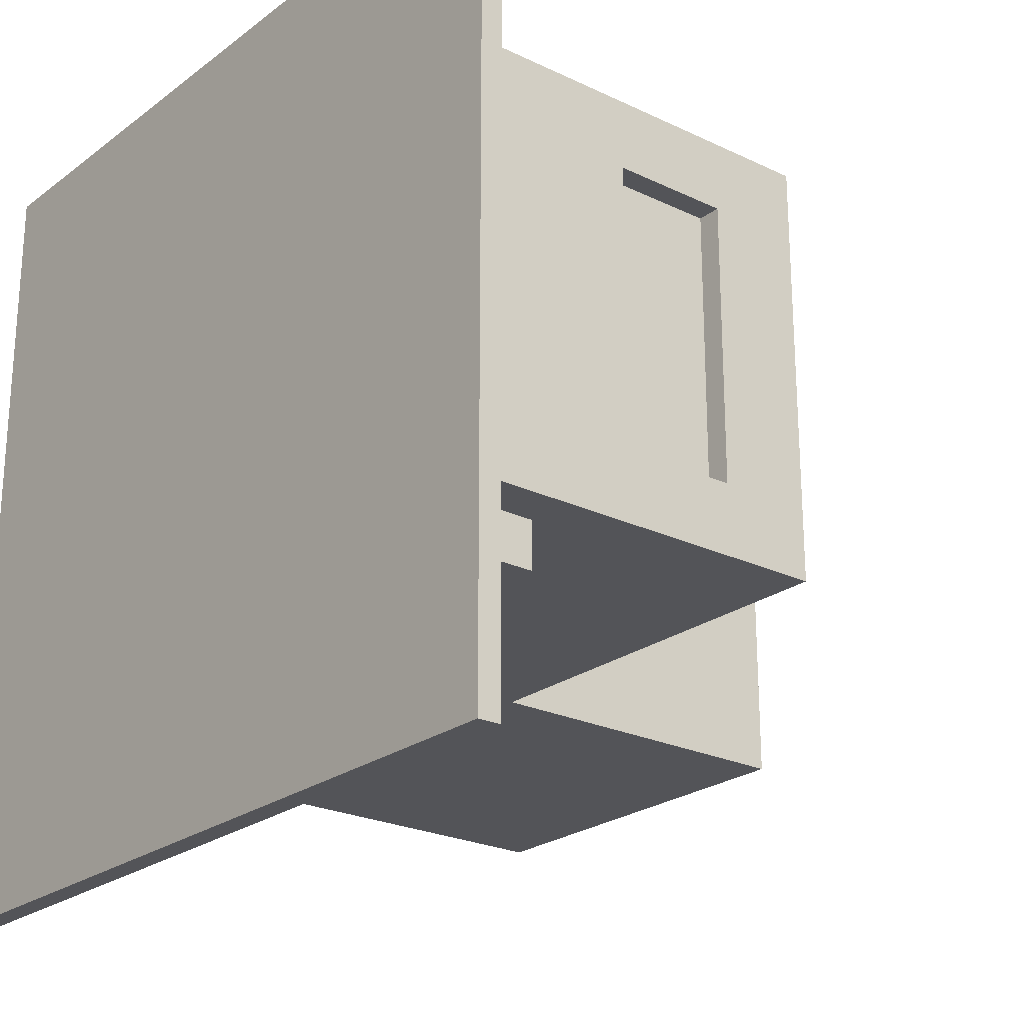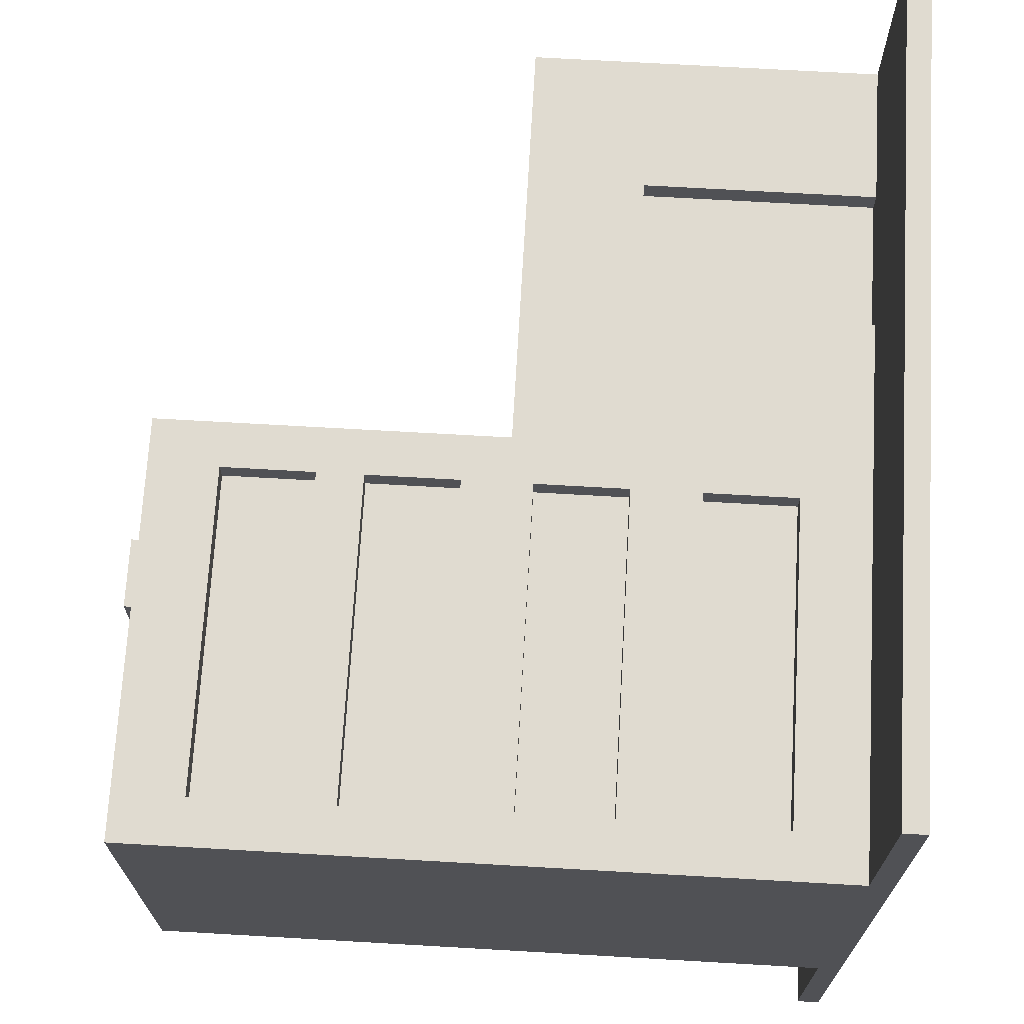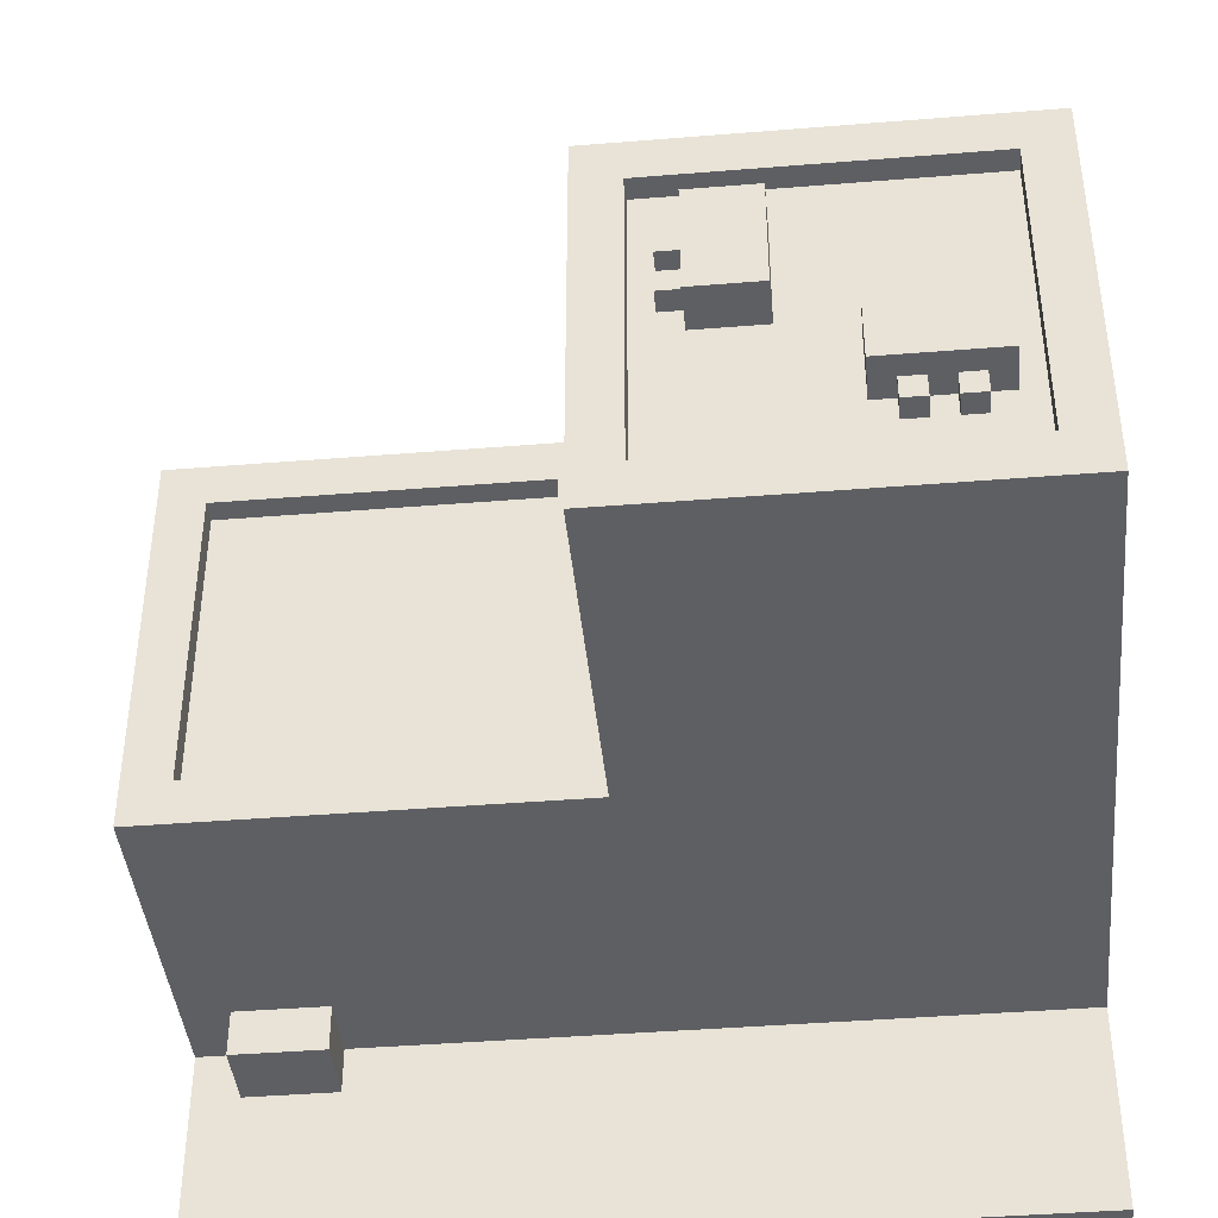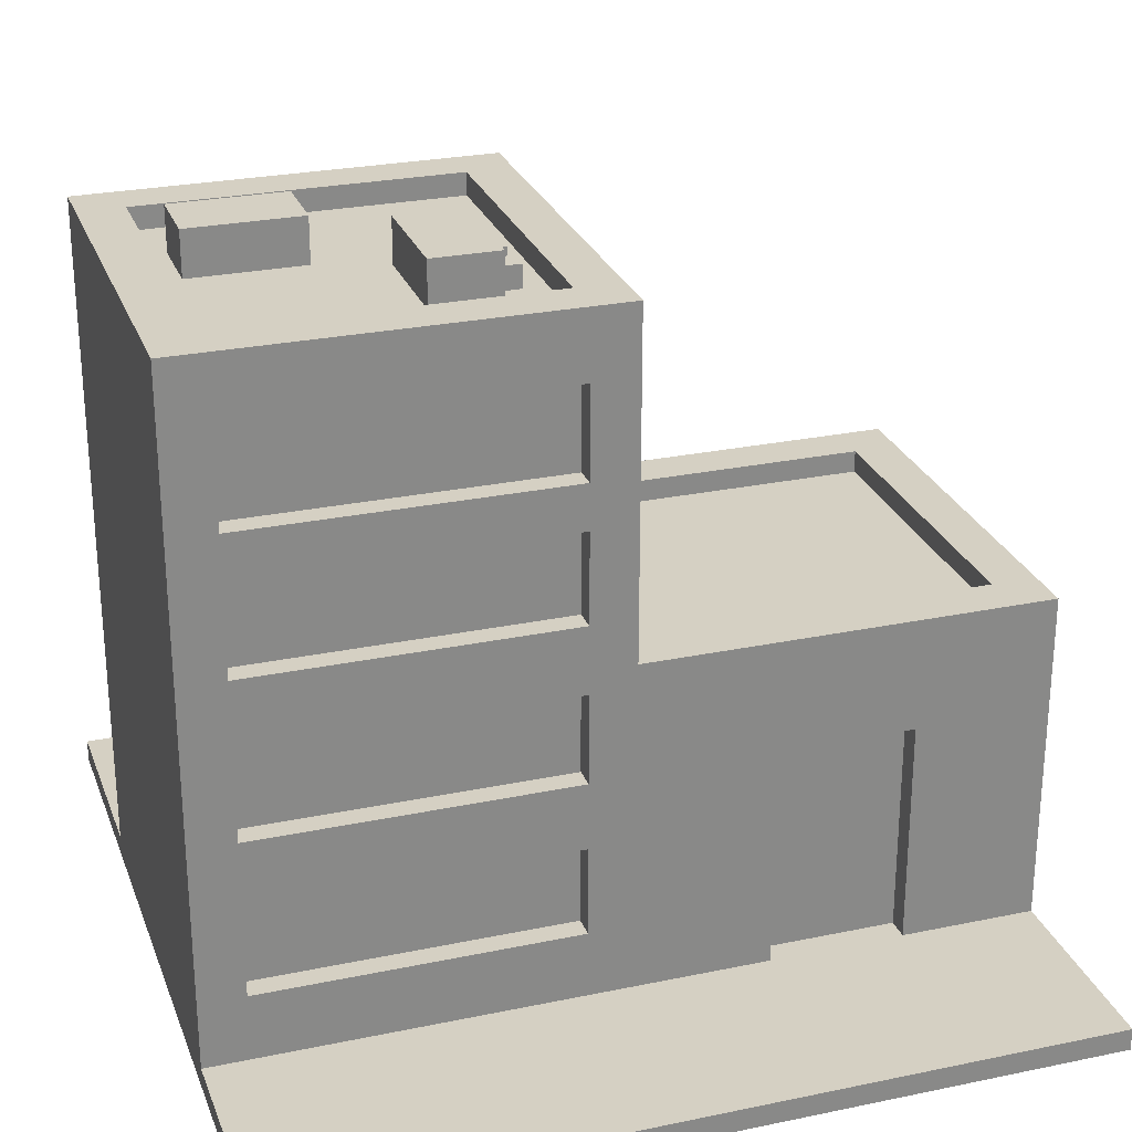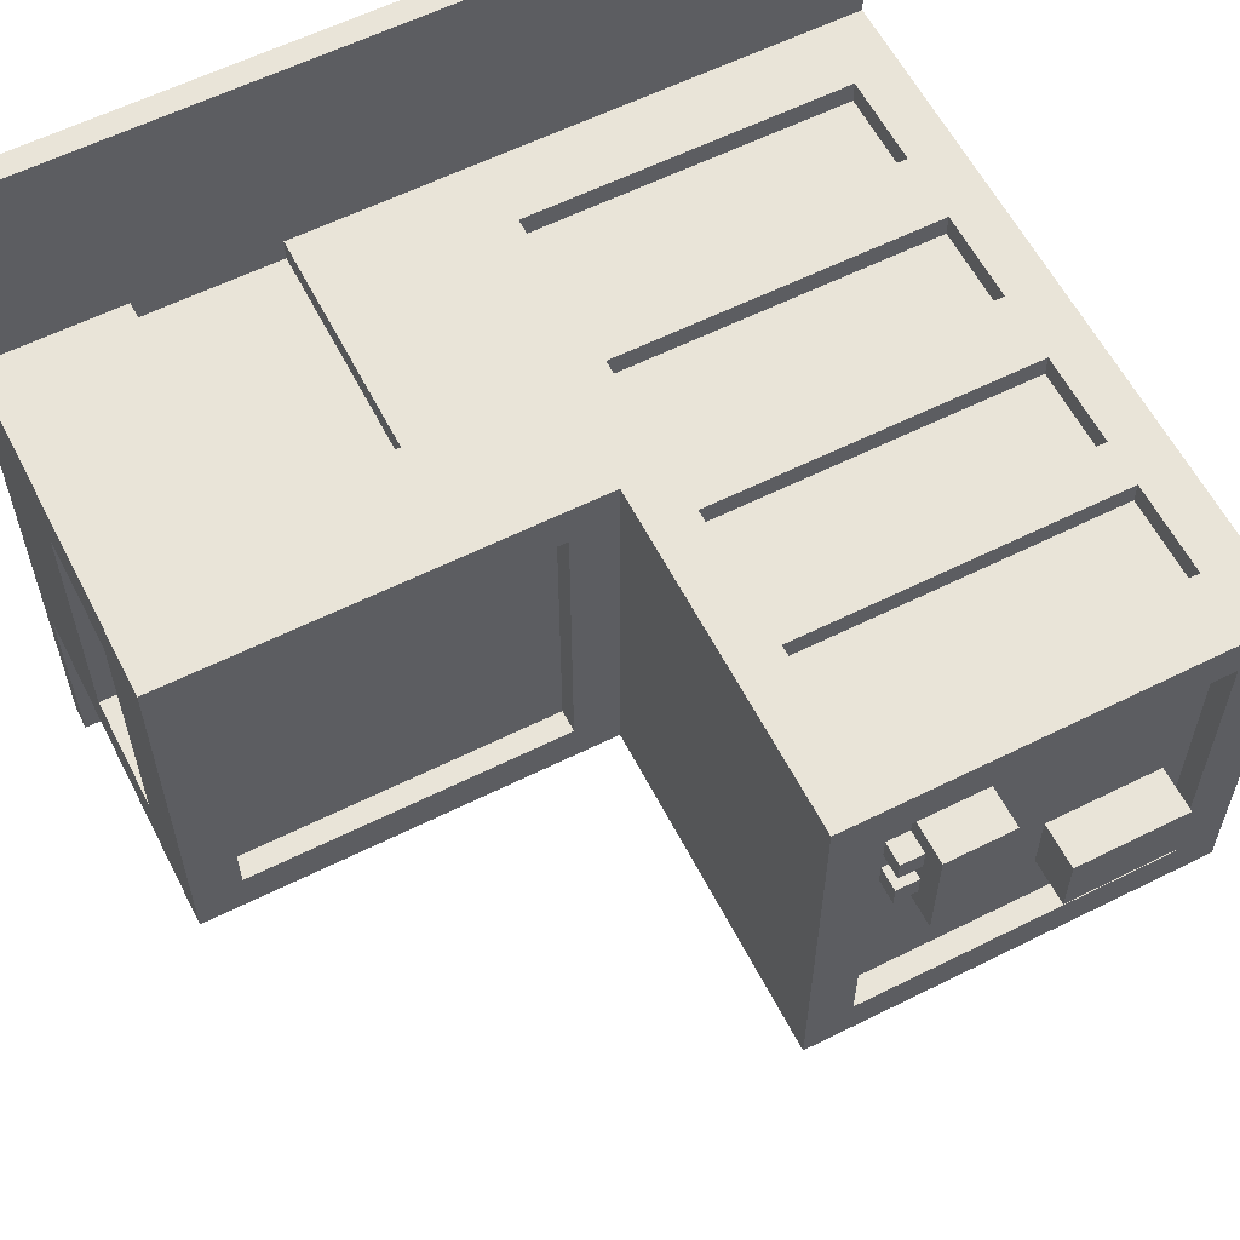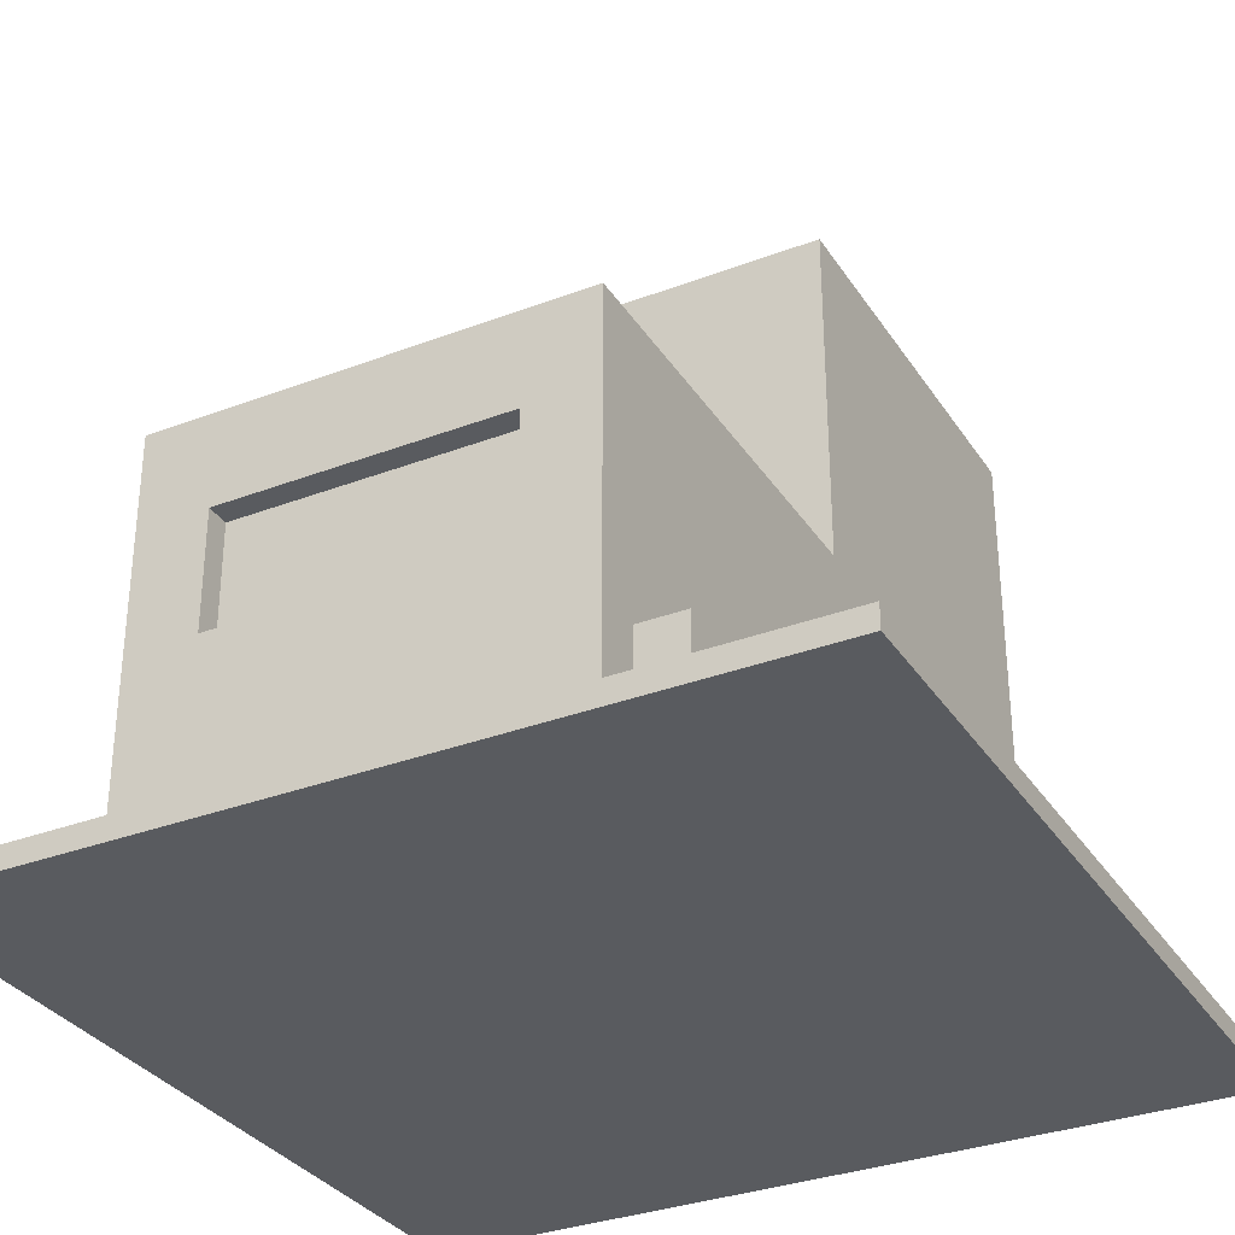
<metadata>
{"format":"obj","ext":"obj","renderer":"f3d","projection":"perspective","resolution":1024,"background":"white","views":[{"elev":-23.5,"azim":51.1,"up":"+Z"},{"elev":69.9,"azim":-86.7,"up":"+Z"},{"elev":-41.7,"azim":-174.4,"up":"+Z"},{"elev":26.4,"azim":-18.1,"up":"+Y"},{"elev":59.8,"azim":152.9,"up":"+Z"},{"elev":-32.6,"azim":117.9,"up":"+Y"}]}
</metadata>
<code>
o 1
v -4.5 0.25 4.5
v -4.5 1e-06 -4.5
v -4.5 -1e-06 4.5
v -3.75 8 -0.25
v -3.75 8 -1
v -1.75 8 1e-06
v -0.5 1 2
v -0.5 1 2.25
v -0.5 3.75 2.25
v -0.5 4.5 2.25
v -0.5 7 2
v 3 0.25 -2.75
v -4 1 2
v -4 2 2
v -4 2.75 2
v -4 3.75 2.25
v -4 3.75 2
v -4 6 2
v -4 7 2.25
v -4 7.5 -1.75
v -1 7.75 0.5
v -1 8 1e-06
v -0.75 7.75 0.75
v -0.75 7.75 0.5
v 0 4 2.25
v 0.5 3.75 1.75
v 1.5 0.25 2
v 4 0.25 -2.75
v 4 1 -2.75
v 4.25 1.75 1.5
v 4.25 3 -1.5
v 4.5 -1e-06 4.5
v 4.5 1e-06 -4.5
v 4.5 0.25 4.5
v 4.5 0.25 2.25
v 4.5 1.75 1.5
v -4.5 0.25 2.25
v -4 2 2.25
v -4 2.75 2.25
v -4 5.5 2.25
v -4 6 2.25
v -0.5 2 2.25
v -0.5 6 2.25
v 0 7.75 2.25
v 1.5 0.25 2.25
v 1.5 2.75 2.25
v 3 0.25 2.25
v 4.5 4 2.25
v -0.5 2.75 2
v -0.5 4.5 2
v -4 4.5 2
v 3 0.25 2
v -1.75 7.5 1.25
v -1 8 1.25
v 4.25 1.75 -1.5
v -4 7.75 -1.75
v 4 3.75 -1.75
v 4 4 -1.75
v -4 7.5 1.75
v -4 7.75 1.75
v -0.5 7.75 1.75
v 4 4 1.75
v -1 7.75 0.25
v -2.5 8 -1
v -3.5 7.75 -1.25
v -3.25 7.75 -1.25
v -2.75 7.75 -1.25
v 0 4 -2.25
v 0 7.75 -2.25
v 3 0.25 -2.25
v 3 1 -2.25
v 4 1 -2.25
v -0.5 2 2
v 1.5 2.75 2
v 3 2.75 2.25
v 3 2.75 2
v 4.5 3 1.5
v 4.25 3 1.5
v 4.5 3 -1.5
v -0.5 3.75 2
v -4 5.5 2
v -0.5 5.5 2.25
v -0.5 5.5 2
v -4 7 2
v -0.5 7 2.25
v -4.5 0.25 -4.5
v -4 1 2.25
v 3 1 -2.75
v -0.5 2.75 2.25
v 4 3.75 1.75
v 0.5 3.75 -1.75
v 0.5 4 1.75
v 0.5 4 -1.75
v 4.5 4 -2.25
v -4 4.5 2.25
v -0.5 6 2
v -0.5 7.5 1.75
v -0.75 7.5 0.75
v -1 7.5 0.5
v -0.75 7.5 0.5
v -3.25 7.5 -1.25
v -3 7.5 -1.25
v -0.5 7.5 -1.75
v -4.5 7.75 2.25
v -1 7.75 1
v -0.75 7.75 1
v -1 7.75 0.75
v -0.75 7.75 0.25
v -3 7.75 -1.25
v -0.5 7.75 -1.75
v -4.5 7.75 -2.25
v -1.75 8 1.25
v -2.5 8 -0.25
v 4.5 0.25 -4.5
v 4.5 1.75 -1.5
v 4 0.25 -2.25
v -4.5 0.25 -2.25
v -1 7.5 1.25
v -1 7.5 1
v -1 7.5 0.25
v -1 7.5 1e-06
v -1.75 7.5 1e-06
v -1 7.5 0.75
v -0.75 7.5 0.25
v -0.75 7.5 1
v -3.25 7.5 -1
v -3.75 7.5 -1
v -3.75 7.5 -0.25
v -2.5 7.5 -0.25
v -2.5 7.5 -1
v -3.5 7.5 -1.25
v -3 7.5 -1
v -2.75 7.5 -1
v -2.75 7.5 -1.25
v -3.5 7.5 -1
v -2.75 7.75 -1
v -3 7.75 -1
v -3.25 7.75 -1
v -3.5 7.75 -1
v 4.5 0.25 -2.25
f 111 60 56
f 42 7 8
f 73 7 42
f 9 49 89
f 80 49 9
f 82 50 10
f 83 50 82
f 85 96 43
f 11 96 85
f 61 103 97
f 110 103 61
f 75 52 47
f 76 52 75
f 62 57 90
f 58 57 62
f 87 13 38
f 38 13 14
f 39 15 16
f 16 15 17
f 95 51 40
f 40 51 81
f 41 18 19
f 19 18 84
f 59 20 60
f 60 20 56
f 25 68 44
f 44 68 69
f 26 91 92
f 92 91 93
f 45 27 46
f 46 27 74
f 36 140 115
f 35 36 77
f 115 140 79
f 35 77 48
f 77 79 48
f 79 140 94
f 48 79 94
f 38 39 37
f 117 104 111
f 46 75 48
f 46 48 25
f 25 44 43
f 39 16 37
f 25 43 82
f 44 85 43
f 42 39 38
f 89 39 42
f 9 95 16
f 10 95 9
f 82 41 40
f 43 41 82
f 85 104 19
f 41 19 104
f 75 47 35
f 37 104 117
f 45 42 8
f 87 38 37
f 111 104 60
f 40 41 104
f 44 104 85
f 16 95 104
f 115 31 55
f 79 31 115
f 103 56 20
f 110 56 103
f 57 93 91
f 58 93 57
f 59 60 97
f 97 60 61
f 26 92 90
f 90 92 62
f 30 78 36
f 36 78 77
f 117 111 68
f 68 111 69
f 68 140 117
f 140 68 94
f 14 42 38
f 73 42 14
f 74 75 46
f 76 75 74
f 31 77 78
f 79 77 31
f 17 9 16
f 80 9 17
f 81 82 40
f 83 82 81
f 84 85 19
f 11 85 84
f 87 8 13
f 13 8 7
f 30 36 55
f 55 36 115
f 39 89 15
f 15 89 49
f 26 90 91
f 91 90 57
f 25 48 92
f 92 48 62
f 25 92 93
f 62 48 58
f 25 93 68
f 93 58 68
f 58 48 94
f 68 58 94
f 95 10 51
f 51 10 50
f 41 43 18
f 18 43 96
f 20 97 103
f 20 59 97
f 69 56 110
f 61 104 44
f 69 61 44
f 75 35 48
f 40 104 95
f 16 104 37
f 45 46 42
f 25 82 10
f 9 89 25
f 25 10 9
f 87 37 8
f 89 46 25
f 8 37 45
f 46 89 42
f 69 111 56
f 61 60 104
f 69 110 61
f 37 27 45
f 27 140 52
f 35 140 36
f 35 47 52
f 35 52 140
f 27 117 140
f 117 27 37
f 32 2 33
f 114 86 1
f 1 3 32
f 114 2 86
f 114 32 33
f 2 3 1
f 2 1 86
f 1 32 34
f 114 34 32
f 114 1 34
f 114 33 2
f 32 3 2
f 138 5 64
f 5 128 4
f 65 135 139
f 108 120 63
f 29 71 72
f 66 139 138
f 67 137 136
f 63 121 22
f 123 99 21
f 21 22 107
f 23 105 106
f 118 119 105
f 112 118 54
f 107 123 21
f 108 21 24
f 22 122 6
f 63 120 121
f 23 125 98
f 108 63 21
f 108 100 124
f 21 63 22
f 88 12 70
f 29 88 71
f 54 118 105
f 54 105 107
f 23 123 107
f 108 124 120
f 6 53 112
f 67 102 109
f 109 132 137
f 66 126 101
f 67 133 134
f 88 70 71
f 138 139 5
f 29 116 28
f 29 12 88
f 21 100 24
f 112 53 118
f 105 125 106
f 112 22 6
f 66 131 65
f 22 54 107
f 139 135 127
f 137 126 138
f 64 130 136
f 64 129 130
f 139 127 5
f 137 138 64
f 136 137 64
f 5 113 64
f 113 128 129
f 130 133 136
f 5 127 128
f 65 131 135
f 66 65 139
f 67 109 137
f 67 134 102
f 109 102 132
f 66 138 126
f 67 136 133
f 66 101 131
f 137 132 126
f 64 113 129
f 5 4 113
f 113 4 128
f 23 107 105
f 29 28 12
f 29 72 116
f 22 121 122
f 23 106 125
f 108 24 100
f 23 98 123
f 6 122 53
f 21 99 100
f 105 119 125
f 112 54 22
f 30 55 78
f 78 55 31
f 7 14 13
f 73 14 7
f 49 17 15
f 80 17 49
f 50 81 51
f 83 81 50
f 96 84 18
f 11 84 96
f 74 52 76
f 74 27 52

</code>
